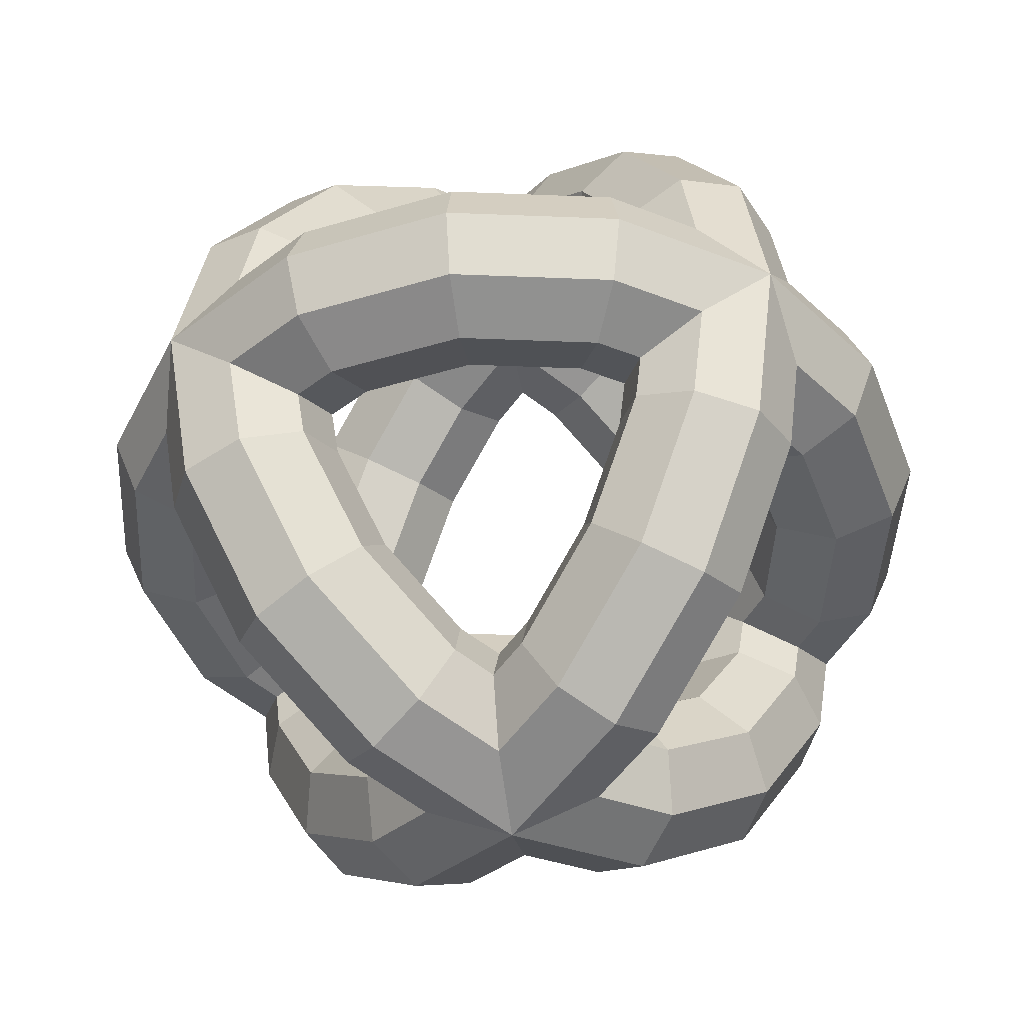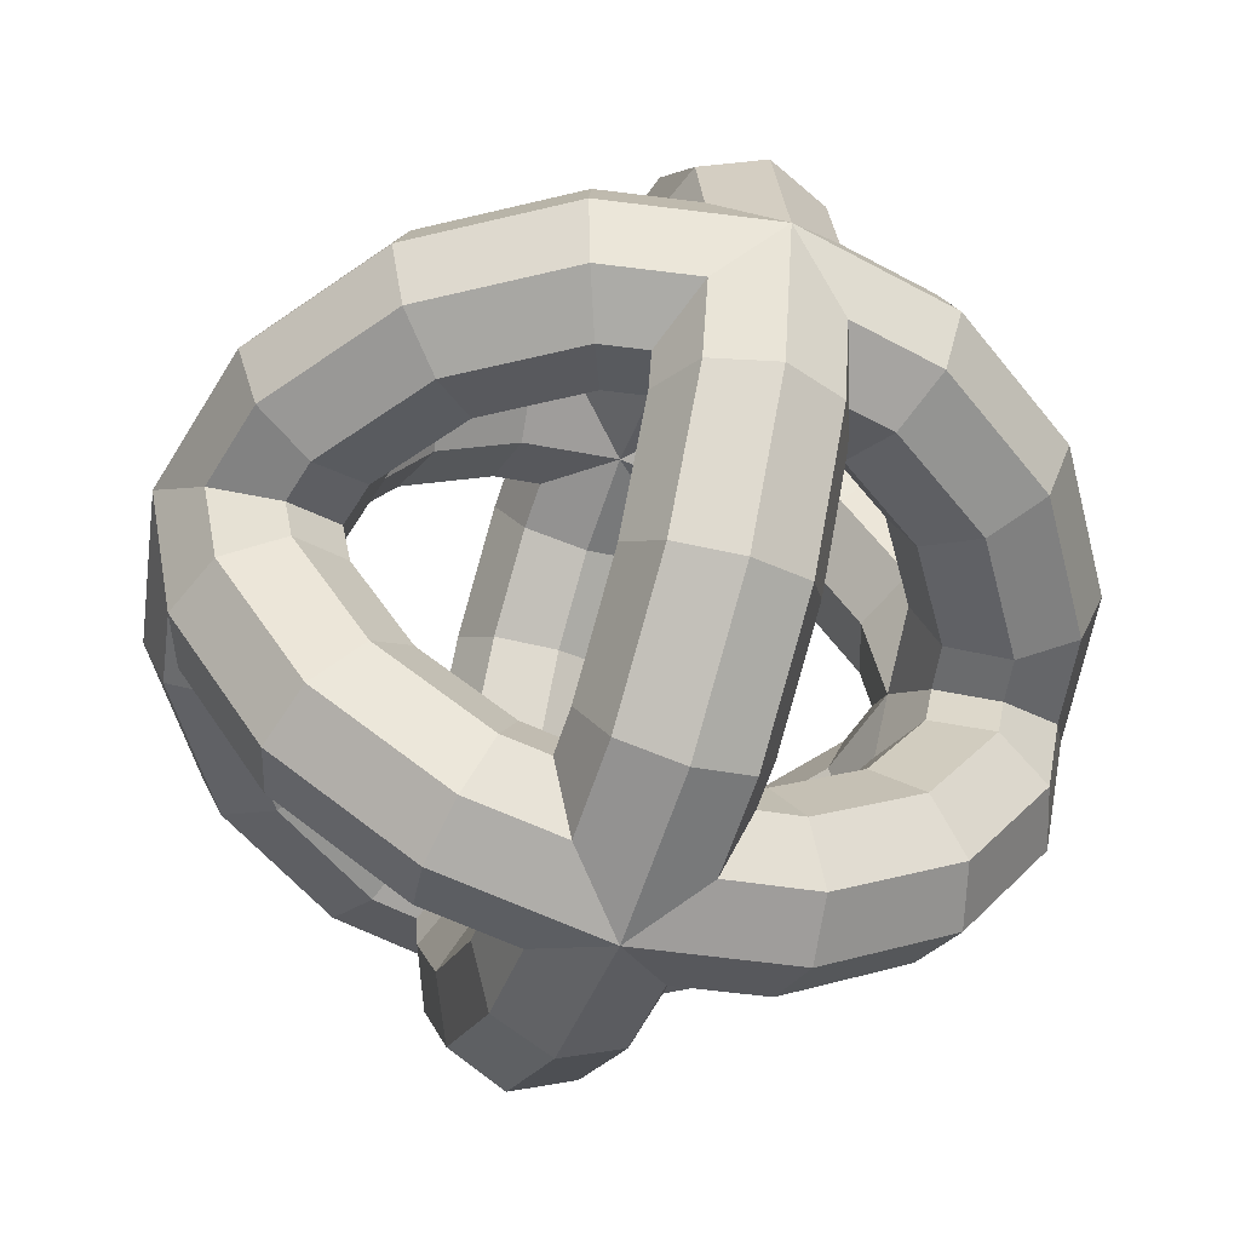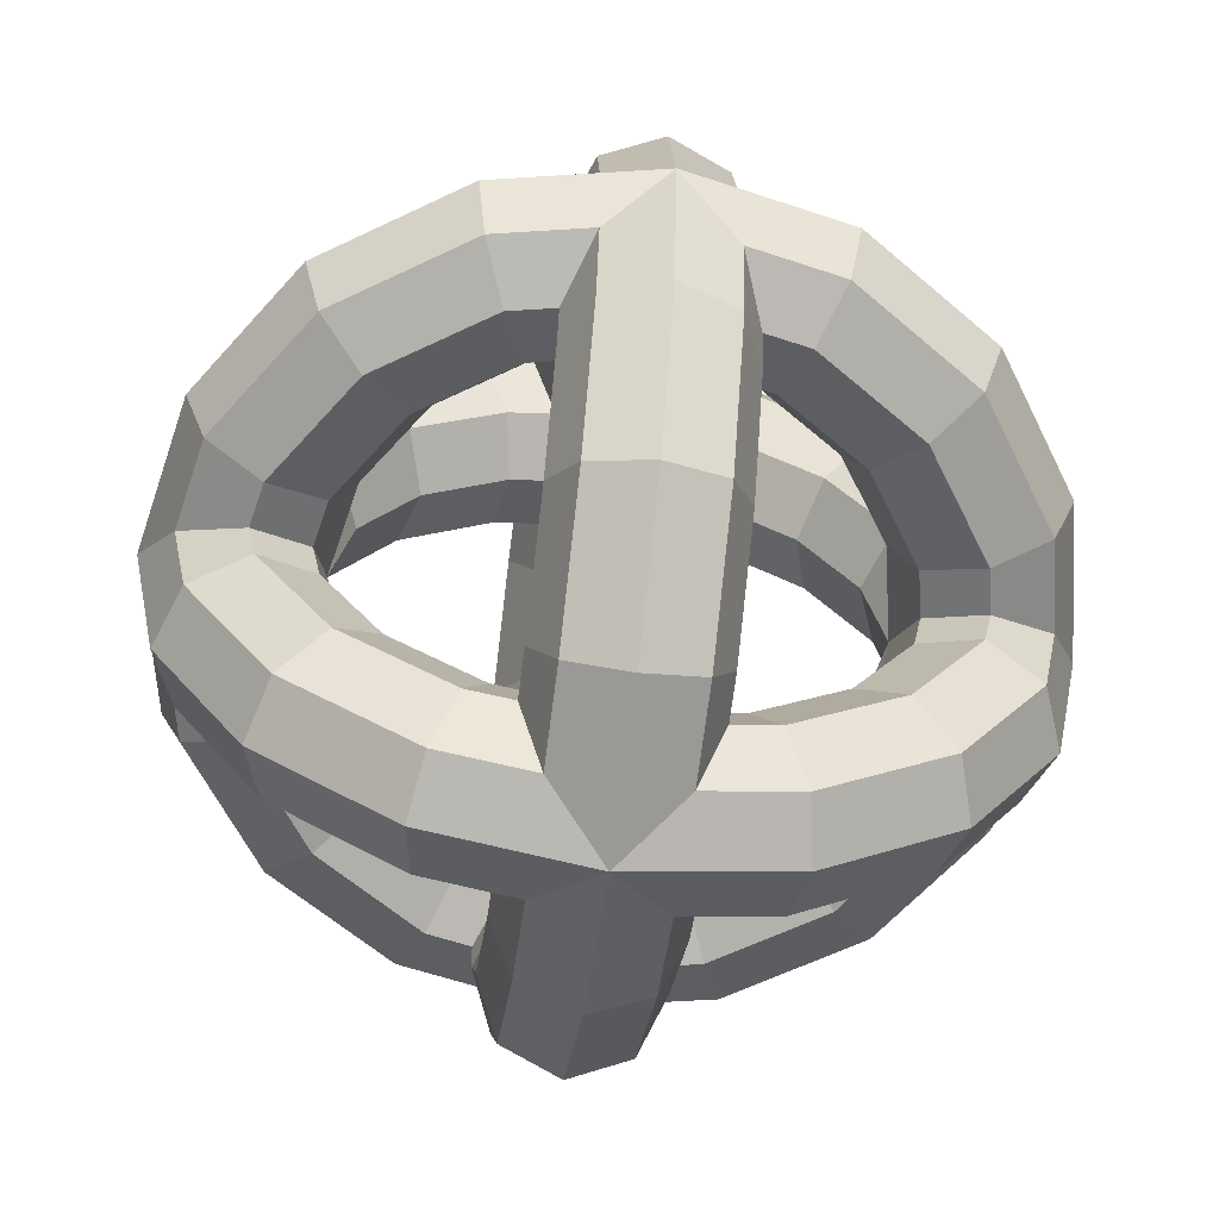
<metadata>
{"format":"obj","ext":"obj","renderer":"f3d","projection":"perspective","resolution":1024,"background":"white","views":[{"elev":-42.9,"azim":143.5,"up":"+Y"},{"elev":-53.3,"azim":-109.1,"up":"+Z"},{"elev":-61.1,"azim":172.4,"up":"+Y"}]}
</metadata>
<code>
o Torus.001
v 1.25 0 0
v 1.177 0.1768 0
v 1 0.25 0
v 0.8232 0.1768 0
v 0.75 0 0
v 0.8232 -0.1768 0
v 1 -0.25 0
v 1.177 -0.1768 0
v 1.155 0 -0.4784
v 1.087 0.1768 -0.4503
v 0.9239 0.25 -0.3827
v 0.7606 0.1768 -0.315
v 0.6929 0 -0.287
v 0.7606 -0.1768 -0.315
v 0.9239 -0.25 -0.3827
v 1.087 -0.1768 -0.4503
v 0.8839 0 -0.8839
v 0.8321 0.1768 -0.8321
v 0.7071 0.25 -0.7071
v 0.5821 0.1768 -0.5821
v 0.5303 0 -0.5303
v 0.5821 -0.1768 -0.5821
v 0.7071 -0.25 -0.7071
v 0.8321 -0.1768 -0.8321
v 0.4784 0 -1.155
v 0.4503 0.1768 -1.087
v 0.3827 0.25 -0.9239
v 0.315 0.1768 -0.7606
v 0.287 0 -0.6929
v 0.315 -0.1768 -0.7606
v 0.3827 -0.25 -0.9239
v 0.4503 -0.1768 -1.087
v 0 0 -1.25
v 0 0.1768 -1.177
v 0 0.25 -1
v 0 0.1768 -0.8232
v 0 0 -0.75
v 0 -0.1768 -0.8232
v 0 -0.25 -1
v 0 -0.1768 -1.177
v -0.4784 0 -1.155
v -0.4503 0.1768 -1.087
v -0.3827 0.25 -0.9239
v -0.315 0.1768 -0.7606
v -0.287 0 -0.6929
v -0.315 -0.1768 -0.7606
v -0.3827 -0.25 -0.9239
v -0.4503 -0.1768 -1.087
v -0.8839 0 -0.8839
v -0.8321 0.1768 -0.8321
v -0.7071 0.25 -0.7071
v -0.5821 0.1768 -0.5821
v -0.5303 0 -0.5303
v -0.5821 -0.1768 -0.5821
v -0.7071 -0.25 -0.7071
v -0.8321 -0.1768 -0.8321
v -1.155 0 -0.4784
v -1.087 0.1768 -0.4503
v -0.9239 0.25 -0.3827
v -0.7606 0.1768 -0.315
v -0.6929 0 -0.287
v -0.7606 -0.1768 -0.315
v -0.9239 -0.25 -0.3827
v -1.087 -0.1768 -0.4503
v -1.25 0 -0
v -1.177 0.1768 -0
v -1 0.25 -0
v -0.8232 0.1768 -0
v -0.75 0 -0
v -0.8232 -0.1768 -0
v -1 -0.25 -0
v -1.177 -0.1768 -0
v -1.155 0 0.4784
v -1.087 0.1768 0.4503
v -0.9239 0.25 0.3827
v -0.7606 0.1768 0.315
v -0.6929 0 0.287
v -0.7606 -0.1768 0.315
v -0.9239 -0.25 0.3827
v -1.087 -0.1768 0.4503
v -0.8839 0 0.8839
v -0.8321 0.1768 0.8321
v -0.7071 0.25 0.7071
v -0.5821 0.1768 0.5821
v -0.5303 0 0.5303
v -0.5821 -0.1768 0.5821
v -0.7071 -0.25 0.7071
v -0.8321 -0.1768 0.8321
v -0.4784 0 1.155
v -0.4503 0.1768 1.087
v -0.3827 0.25 0.9239
v -0.315 0.1768 0.7606
v -0.287 0 0.6929
v -0.315 -0.1768 0.7606
v -0.3827 -0.25 0.9239
v -0.4503 -0.1768 1.087
v 0 0 1.25
v 0 0.1768 1.177
v 0 0.25 1
v 0 0.1768 0.8232
v 0 0 0.75
v 0 -0.1768 0.8232
v 0 -0.25 1
v 0 -0.1768 1.177
v 0.4784 0 1.155
v 0.4503 0.1768 1.087
v 0.3827 0.25 0.9239
v 0.315 0.1768 0.7606
v 0.287 0 0.6929
v 0.315 -0.1768 0.7606
v 0.3827 -0.25 0.9239
v 0.4503 -0.1768 1.087
v 0.8839 0 0.8839
v 0.8321 0.1768 0.8321
v 0.7071 0.25 0.7071
v 0.5821 0.1768 0.5821
v 0.5303 0 0.5303
v 0.5821 -0.1768 0.5821
v 0.7071 -0.25 0.7071
v 0.8321 -0.1768 0.8321
v 1.155 0 0.4784
v 1.087 0.1768 0.4503
v 0.9239 0.25 0.3827
v 0.7606 0.1768 0.315
v 0.6929 0 0.287
v 0.7606 -0.1768 0.315
v 0.9239 -0.25 0.3827
v 1.087 -0.1768 0.4503
v 1.25 0 0
v 1.177 -0 0.1768
v 1 -0 0.25
v 0.8232 -0 0.1768
v 0.75 -0 0
v 0.8232 0 -0.1768
v 1 0 -0.25
v 1.177 0 -0.1768
v 1.155 0.4784 0
v 1.087 0.4503 0.1768
v 0.9239 0.3827 0.25
v 0.7606 0.315 0.1768
v 0.6929 0.287 0
v 0.7606 0.315 -0.1768
v 0.9239 0.3827 -0.25
v 1.087 0.4503 -0.1768
v 0.8839 0.8839 0
v 0.8321 0.8321 0.1768
v 0.7071 0.7071 0.25
v 0.5821 0.5821 0.1768
v 0.5303 0.5303 0
v 0.5821 0.5821 -0.1768
v 0.7071 0.7071 -0.25
v 0.8321 0.8321 -0.1768
v 0.4784 1.155 0
v 0.4503 1.087 0.1768
v 0.3827 0.9239 0.25
v 0.315 0.7606 0.1768
v 0.287 0.6929 0
v 0.315 0.7606 -0.1768
v 0.3827 0.9239 -0.25
v 0.4503 1.087 -0.1768
v 0 1.25 0
v 0 1.177 0.1768
v 0 1 0.25
v 0 0.8232 0.1768
v 0 0.75 0
v 0 0.8232 -0.1768
v 0 1 -0.25
v 0 1.177 -0.1768
v -0.4784 1.155 0
v -0.4503 1.087 0.1768
v -0.3827 0.9239 0.25
v -0.315 0.7606 0.1768
v -0.287 0.6929 0
v -0.315 0.7606 -0.1768
v -0.3827 0.9239 -0.25
v -0.4503 1.087 -0.1768
v -0.8839 0.8839 0
v -0.8321 0.8321 0.1768
v -0.7071 0.7071 0.25
v -0.5821 0.5821 0.1768
v -0.5303 0.5303 0
v -0.5821 0.5821 -0.1768
v -0.7071 0.7071 -0.25
v -0.8321 0.8321 -0.1768
v -1.155 0.4784 0
v -1.087 0.4503 0.1768
v -0.9239 0.3827 0.25
v -0.7606 0.315 0.1768
v -0.6929 0.287 0
v -0.7606 0.315 -0.1768
v -0.9239 0.3827 -0.25
v -1.087 0.4503 -0.1768
v -1.25 0 0
v -1.177 0 0.1768
v -1 0 0.25
v -0.8232 0 0.1768
v -0.75 0 0
v -0.8232 0 -0.1768
v -1 0 -0.25
v -1.177 0 -0.1768
v -1.155 -0.4784 -0
v -1.087 -0.4503 0.1768
v -0.9239 -0.3827 0.25
v -0.7606 -0.315 0.1768
v -0.6929 -0.287 -0
v -0.7606 -0.315 -0.1768
v -0.9239 -0.3827 -0.25
v -1.087 -0.4503 -0.1768
v -0.8839 -0.8839 -0
v -0.8321 -0.8321 0.1768
v -0.7071 -0.7071 0.25
v -0.5821 -0.5821 0.1768
v -0.5303 -0.5303 -0
v -0.5821 -0.5821 -0.1768
v -0.7071 -0.7071 -0.25
v -0.8321 -0.8321 -0.1768
v -0.4784 -1.155 -0
v -0.4503 -1.087 0.1768
v -0.3827 -0.9239 0.25
v -0.315 -0.7606 0.1768
v -0.287 -0.6929 -0
v -0.315 -0.7606 -0.1768
v -0.3827 -0.9239 -0.25
v -0.4503 -1.087 -0.1768
v 0 -1.25 -0
v 0 -1.177 0.1768
v 0 -1 0.25
v 0 -0.8232 0.1768
v 0 -0.75 -0
v 0 -0.8232 -0.1768
v 0 -1 -0.25
v 0 -1.177 -0.1768
v 0.4784 -1.155 -0
v 0.4503 -1.087 0.1768
v 0.3827 -0.9239 0.25
v 0.315 -0.7606 0.1768
v 0.287 -0.6929 -0
v 0.315 -0.7606 -0.1768
v 0.3827 -0.9239 -0.25
v 0.4503 -1.087 -0.1768
v 0.8839 -0.8839 -0
v 0.8321 -0.8321 0.1768
v 0.7071 -0.7071 0.25
v 0.5821 -0.5821 0.1768
v 0.5303 -0.5303 -0
v 0.5821 -0.5821 -0.1768
v 0.7071 -0.7071 -0.25
v 0.8321 -0.8321 -0.1768
v 1.155 -0.4784 -0
v 1.087 -0.4503 0.1768
v 0.9239 -0.3827 0.25
v 0.7606 -0.315 0.1768
v 0.6929 -0.287 -0
v 0.7606 -0.315 -0.1768
v 0.9239 -0.3827 -0.25
v 1.087 -0.4503 -0.1768
v 0 -1.25 0
v 0.1768 -1.177 0
v 0.25 -1 0
v 0.1768 -0.8232 0
v 0 -0.75 0
v -0.1768 -0.8232 0
v -0.25 -1 0
v -0.1768 -1.177 0
v 0 -1.155 -0.4784
v 0.1768 -1.087 -0.4503
v 0.25 -0.9239 -0.3827
v 0.1768 -0.7606 -0.315
v 0 -0.6929 -0.287
v -0.1768 -0.7606 -0.315
v -0.25 -0.9239 -0.3827
v -0.1768 -1.087 -0.4503
v 0 -0.8839 -0.8839
v 0.1768 -0.8321 -0.8321
v 0.25 -0.7071 -0.7071
v 0.1768 -0.5821 -0.5821
v 0 -0.5303 -0.5303
v -0.1768 -0.5821 -0.5821
v -0.25 -0.7071 -0.7071
v -0.1768 -0.8321 -0.8321
v 0 -0.4784 -1.155
v 0.1768 -0.4503 -1.087
v 0.25 -0.3827 -0.9239
v 0.1768 -0.315 -0.7606
v 0 -0.287 -0.6929
v -0.1768 -0.315 -0.7606
v -0.25 -0.3827 -0.9239
v -0.1768 -0.4503 -1.087
v 0 -0 -1.25
v 0.1768 -0 -1.177
v 0.25 -0 -1
v 0.1768 -0 -0.8232
v 0 -0 -0.75
v -0.1768 -0 -0.8232
v -0.25 -0 -1
v -0.1768 -0 -1.177
v -0 0.4784 -1.155
v 0.1768 0.4503 -1.087
v 0.25 0.3827 -0.9239
v 0.1768 0.315 -0.7606
v -0 0.287 -0.6929
v -0.1768 0.315 -0.7606
v -0.25 0.3827 -0.9239
v -0.1768 0.4503 -1.087
v -0 0.8839 -0.8839
v 0.1768 0.8321 -0.8321
v 0.25 0.7071 -0.7071
v 0.1768 0.5821 -0.5821
v -0 0.5303 -0.5303
v -0.1768 0.5821 -0.5821
v -0.25 0.7071 -0.7071
v -0.1768 0.8321 -0.8321
v -0 1.155 -0.4784
v 0.1768 1.087 -0.4503
v 0.25 0.9239 -0.3827
v 0.1768 0.7606 -0.315
v -0 0.6929 -0.287
v -0.1768 0.7606 -0.315
v -0.25 0.9239 -0.3827
v -0.1768 1.087 -0.4503
v -0 1.25 -0
v 0.1768 1.177 -0
v 0.25 1 -0
v 0.1768 0.8232 -0
v -0 0.75 -0
v -0.1768 0.8232 -0
v -0.25 1 -0
v -0.1768 1.177 -0
v -0 1.155 0.4784
v 0.1768 1.087 0.4503
v 0.25 0.9239 0.3827
v 0.1768 0.7606 0.315
v -0 0.6929 0.287
v -0.1768 0.7606 0.315
v -0.25 0.9239 0.3827
v -0.1768 1.087 0.4503
v -0 0.8839 0.8839
v 0.1768 0.8321 0.8321
v 0.25 0.7071 0.7071
v 0.1768 0.5821 0.5821
v -0 0.5303 0.5303
v -0.1768 0.5821 0.5821
v -0.25 0.7071 0.7071
v -0.1768 0.8321 0.8321
v -0 0.4784 1.155
v 0.1768 0.4503 1.087
v 0.25 0.3827 0.9239
v 0.1768 0.315 0.7606
v -0 0.287 0.6929
v -0.1768 0.315 0.7606
v -0.25 0.3827 0.9239
v -0.1768 0.4503 1.087
v 0 -0 1.25
v 0.1768 -0 1.177
v 0.25 -0 1
v 0.1768 -0 0.8232
v 0 -0 0.75
v -0.1768 -0 0.8232
v -0.25 -0 1
v -0.1768 -0 1.177
v 0 -0.4784 1.155
v 0.1768 -0.4503 1.087
v 0.25 -0.3827 0.9239
v 0.1768 -0.315 0.7606
v 0 -0.287 0.6929
v -0.1768 -0.315 0.7606
v -0.25 -0.3827 0.9239
v -0.1768 -0.4503 1.087
v 0 -0.8839 0.8839
v 0.1768 -0.8321 0.8321
v 0.25 -0.7071 0.7071
v 0.1768 -0.5821 0.5821
v 0 -0.5303 0.5303
v -0.1768 -0.5821 0.5821
v -0.25 -0.7071 0.7071
v -0.1768 -0.8321 0.8321
v 0 -1.155 0.4784
v 0.1768 -1.087 0.4503
v 0.25 -0.9239 0.3827
v 0.1768 -0.7606 0.315
v 0 -0.6929 0.287
v -0.1768 -0.7606 0.315
v -0.25 -0.9239 0.3827
v -0.1768 -1.087 0.4503
f 1 9 10 2
f 2 10 11 3
f 3 11 12 4
f 4 12 13 5
f 5 13 14 6
f 6 14 15 7
f 7 15 16 8
f 1 8 16 9
f 9 17 18 10
f 10 18 19 11
f 11 19 20 12
f 12 20 21 13
f 13 21 22 14
f 14 22 23 15
f 15 23 24 16
f 16 24 17 9
f 17 25 26 18
f 18 26 27 19
f 19 27 28 20
f 20 28 29 21
f 21 29 30 22
f 22 30 31 23
f 23 31 32 24
f 24 32 25 17
f 25 33 34 26
f 26 34 35 27
f 27 35 36 28
f 28 36 37 29
f 29 37 38 30
f 30 38 39 31
f 31 39 40 32
f 32 40 33 25
f 33 41 42 34
f 34 42 43 35
f 35 43 44 36
f 36 44 45 37
f 37 45 46 38
f 38 46 47 39
f 39 47 48 40
f 40 48 41 33
f 41 49 50 42
f 42 50 51 43
f 43 51 52 44
f 44 52 53 45
f 45 53 54 46
f 46 54 55 47
f 47 55 56 48
f 48 56 49 41
f 49 57 58 50
f 50 58 59 51
f 51 59 60 52
f 52 60 61 53
f 53 61 62 54
f 54 62 63 55
f 55 63 64 56
f 56 64 57 49
f 57 65 66 58
f 58 66 67 59
f 59 67 68 60
f 60 68 69 61
f 61 69 70 62
f 62 70 71 63
f 63 71 72 64
f 64 72 65 57
f 65 73 74 66
f 66 74 75 67
f 67 75 76 68
f 68 76 77 69
f 69 77 78 70
f 70 78 79 71
f 71 79 80 72
f 72 80 73 65
f 73 81 82 74
f 74 82 83 75
f 75 83 84 76
f 76 84 85 77
f 77 85 86 78
f 78 86 87 79
f 79 87 88 80
f 80 88 81 73
f 81 89 90 82
f 82 90 91 83
f 83 91 92 84
f 84 92 93 85
f 85 93 94 86
f 86 94 95 87
f 87 95 96 88
f 88 96 89 81
f 89 97 98 90
f 90 98 99 91
f 91 99 100 92
f 92 100 101 93
f 93 101 102 94
f 94 102 103 95
f 95 103 104 96
f 96 104 97 89
f 97 105 106 98
f 98 106 107 99
f 99 107 108 100
f 100 108 109 101
f 101 109 110 102
f 102 110 111 103
f 103 111 112 104
f 104 112 105 97
f 105 113 114 106
f 106 114 115 107
f 107 115 116 108
f 108 116 117 109
f 109 117 118 110
f 110 118 119 111
f 111 119 120 112
f 112 120 113 105
f 113 121 122 114
f 114 122 123 115
f 115 123 124 116
f 116 124 125 117
f 117 125 126 118
f 118 126 127 119
f 119 127 128 120
f 120 128 121 113
f 121 1 2 122
f 122 2 3 123
f 123 3 4 124
f 124 4 5 125
f 125 5 6 126
f 126 6 7 127
f 127 7 8 128
f 128 8 1 121
f 129 137 138 130
f 130 138 139 131
f 131 139 140 132
f 132 140 141 133
f 133 141 142 134
f 134 142 143 135
f 135 143 144 136
f 129 136 144 137
f 137 145 146 138
f 138 146 147 139
f 139 147 148 140
f 140 148 149 141
f 141 149 150 142
f 142 150 151 143
f 143 151 152 144
f 144 152 145 137
f 145 153 154 146
f 146 154 155 147
f 147 155 156 148
f 148 156 157 149
f 149 157 158 150
f 150 158 159 151
f 151 159 160 152
f 152 160 153 145
f 153 161 162 154
f 154 162 163 155
f 155 163 164 156
f 156 164 165 157
f 157 165 166 158
f 158 166 167 159
f 159 167 168 160
f 160 168 161 153
f 161 169 170 162
f 162 170 171 163
f 163 171 172 164
f 164 172 173 165
f 165 173 174 166
f 166 174 175 167
f 167 175 176 168
f 168 176 169 161
f 169 177 178 170
f 170 178 179 171
f 171 179 180 172
f 172 180 181 173
f 173 181 182 174
f 174 182 183 175
f 175 183 184 176
f 176 184 177 169
f 177 185 186 178
f 178 186 187 179
f 179 187 188 180
f 180 188 189 181
f 181 189 190 182
f 182 190 191 183
f 183 191 192 184
f 184 192 185 177
f 185 193 194 186
f 186 194 195 187
f 187 195 196 188
f 188 196 197 189
f 189 197 198 190
f 190 198 199 191
f 191 199 200 192
f 192 200 193 185
f 193 201 202 194
f 194 202 203 195
f 195 203 204 196
f 196 204 205 197
f 197 205 206 198
f 198 206 207 199
f 199 207 208 200
f 200 208 201 193
f 201 209 210 202
f 202 210 211 203
f 203 211 212 204
f 204 212 213 205
f 205 213 214 206
f 206 214 215 207
f 207 215 216 208
f 208 216 209 201
f 209 217 218 210
f 210 218 219 211
f 211 219 220 212
f 212 220 221 213
f 213 221 222 214
f 214 222 223 215
f 215 223 224 216
f 216 224 217 209
f 217 225 226 218
f 218 226 227 219
f 219 227 228 220
f 220 228 229 221
f 221 229 230 222
f 222 230 231 223
f 223 231 232 224
f 224 232 225 217
f 225 233 234 226
f 226 234 235 227
f 227 235 236 228
f 228 236 237 229
f 229 237 238 230
f 230 238 239 231
f 231 239 240 232
f 232 240 233 225
f 233 241 242 234
f 234 242 243 235
f 235 243 244 236
f 236 244 245 237
f 237 245 246 238
f 238 246 247 239
f 239 247 248 240
f 240 248 241 233
f 241 249 250 242
f 242 250 251 243
f 243 251 252 244
f 244 252 253 245
f 245 253 254 246
f 246 254 255 247
f 247 255 256 248
f 248 256 249 241
f 249 129 130 250
f 250 130 131 251
f 251 131 132 252
f 252 132 133 253
f 253 133 134 254
f 254 134 135 255
f 255 135 136 256
f 256 136 129 249
f 257 265 266 258
f 258 266 267 259
f 259 267 268 260
f 260 268 269 261
f 261 269 270 262
f 262 270 271 263
f 263 271 272 264
f 257 264 272 265
f 265 273 274 266
f 266 274 275 267
f 267 275 276 268
f 268 276 277 269
f 269 277 278 270
f 270 278 279 271
f 271 279 280 272
f 272 280 273 265
f 273 281 282 274
f 274 282 283 275
f 275 283 284 276
f 276 284 285 277
f 277 285 286 278
f 278 286 287 279
f 279 287 288 280
f 280 288 281 273
f 281 289 290 282
f 282 290 291 283
f 283 291 292 284
f 284 292 293 285
f 285 293 294 286
f 286 294 295 287
f 287 295 296 288
f 288 296 289 281
f 289 297 298 290
f 290 298 299 291
f 291 299 300 292
f 292 300 301 293
f 293 301 302 294
f 294 302 303 295
f 295 303 304 296
f 296 304 297 289
f 297 305 306 298
f 298 306 307 299
f 299 307 308 300
f 300 308 309 301
f 301 309 310 302
f 302 310 311 303
f 303 311 312 304
f 304 312 305 297
f 305 313 314 306
f 306 314 315 307
f 307 315 316 308
f 308 316 317 309
f 309 317 318 310
f 310 318 319 311
f 311 319 320 312
f 312 320 313 305
f 313 321 322 314
f 314 322 323 315
f 315 323 324 316
f 316 324 325 317
f 317 325 326 318
f 318 326 327 319
f 319 327 328 320
f 320 328 321 313
f 321 329 330 322
f 322 330 331 323
f 323 331 332 324
f 324 332 333 325
f 325 333 334 326
f 326 334 335 327
f 327 335 336 328
f 328 336 329 321
f 329 337 338 330
f 330 338 339 331
f 331 339 340 332
f 332 340 341 333
f 333 341 342 334
f 334 342 343 335
f 335 343 344 336
f 336 344 337 329
f 337 345 346 338
f 338 346 347 339
f 339 347 348 340
f 340 348 349 341
f 341 349 350 342
f 342 350 351 343
f 343 351 352 344
f 344 352 345 337
f 345 353 354 346
f 346 354 355 347
f 347 355 356 348
f 348 356 357 349
f 349 357 358 350
f 350 358 359 351
f 351 359 360 352
f 352 360 353 345
f 353 361 362 354
f 354 362 363 355
f 355 363 364 356
f 356 364 365 357
f 357 365 366 358
f 358 366 367 359
f 359 367 368 360
f 360 368 361 353
f 361 369 370 362
f 362 370 371 363
f 363 371 372 364
f 364 372 373 365
f 365 373 374 366
f 366 374 375 367
f 367 375 376 368
f 368 376 369 361
f 369 377 378 370
f 370 378 379 371
f 371 379 380 372
f 372 380 381 373
f 373 381 382 374
f 374 382 383 375
f 375 383 384 376
f 376 384 377 369
f 377 257 258 378
f 378 258 259 379
f 379 259 260 380
f 380 260 261 381
f 381 261 262 382
f 382 262 263 383
f 383 263 264 384
f 384 264 257 377

</code>
